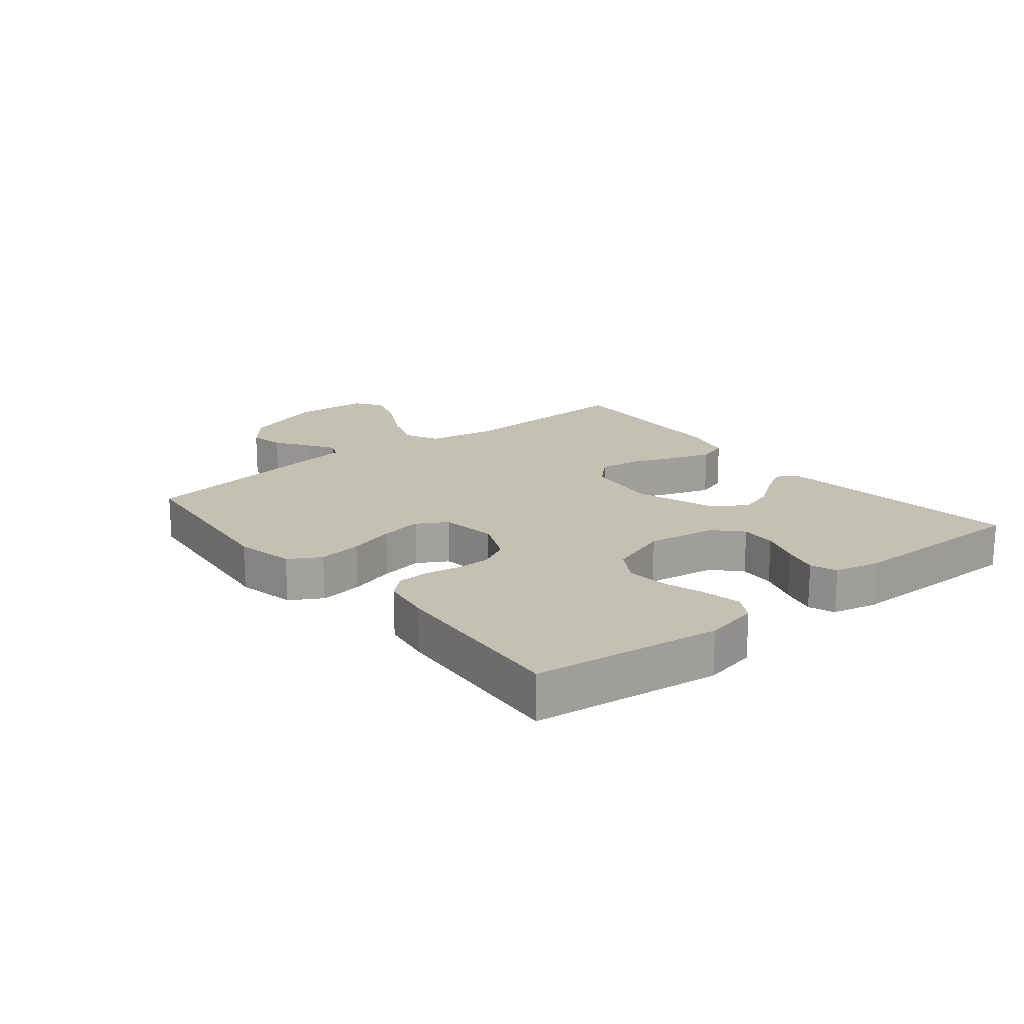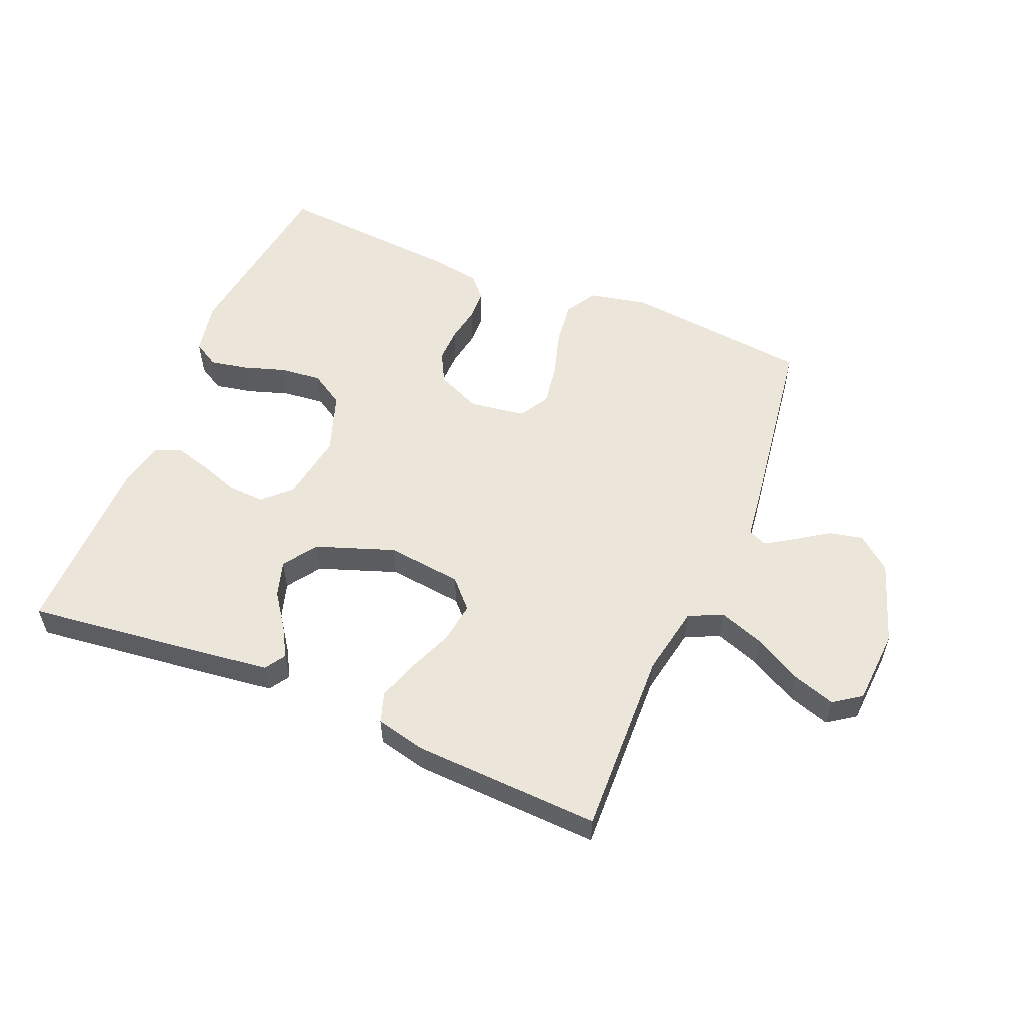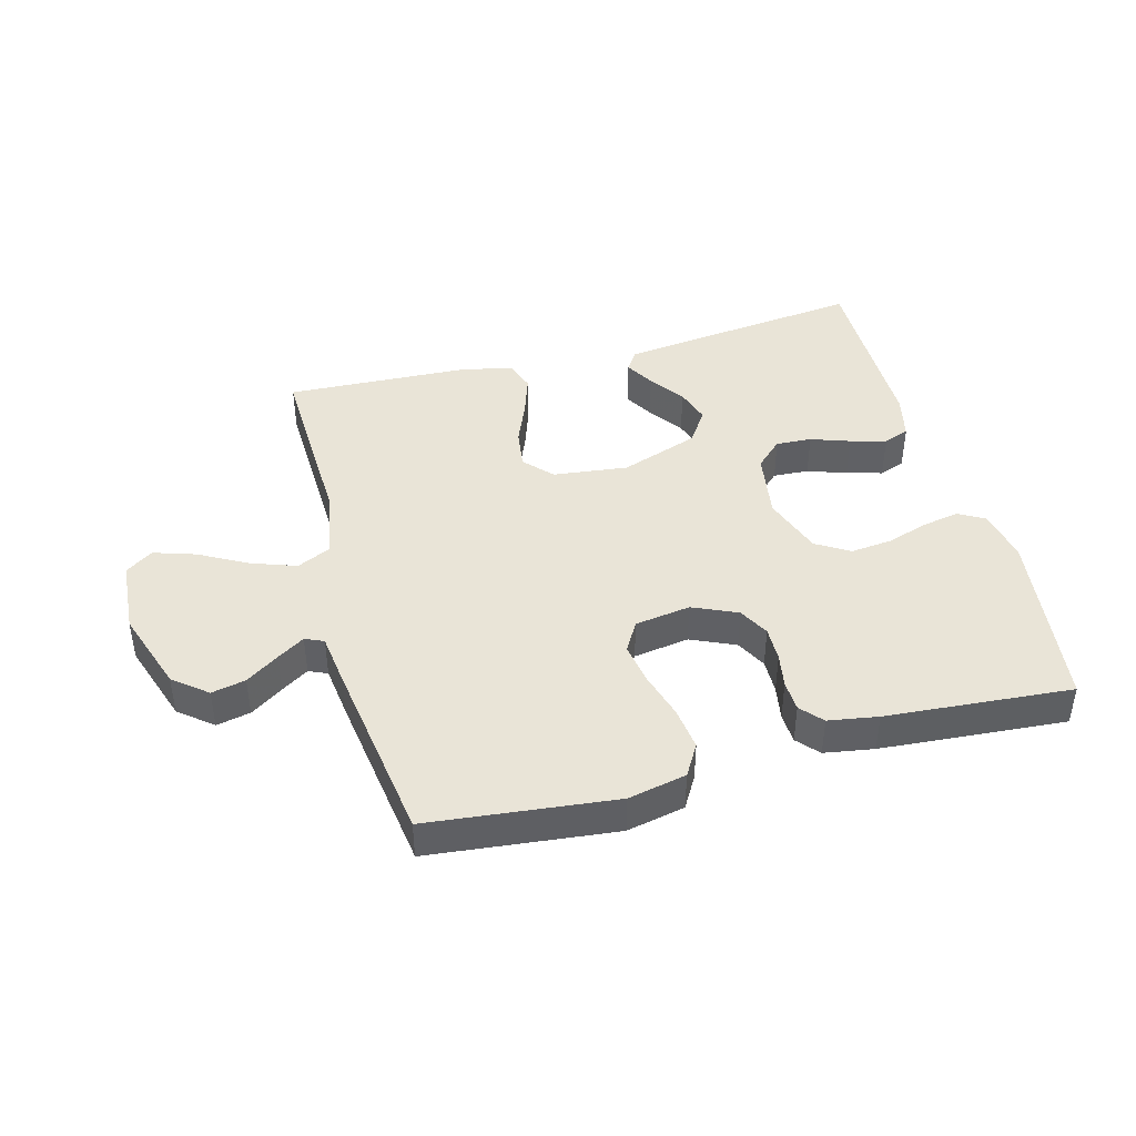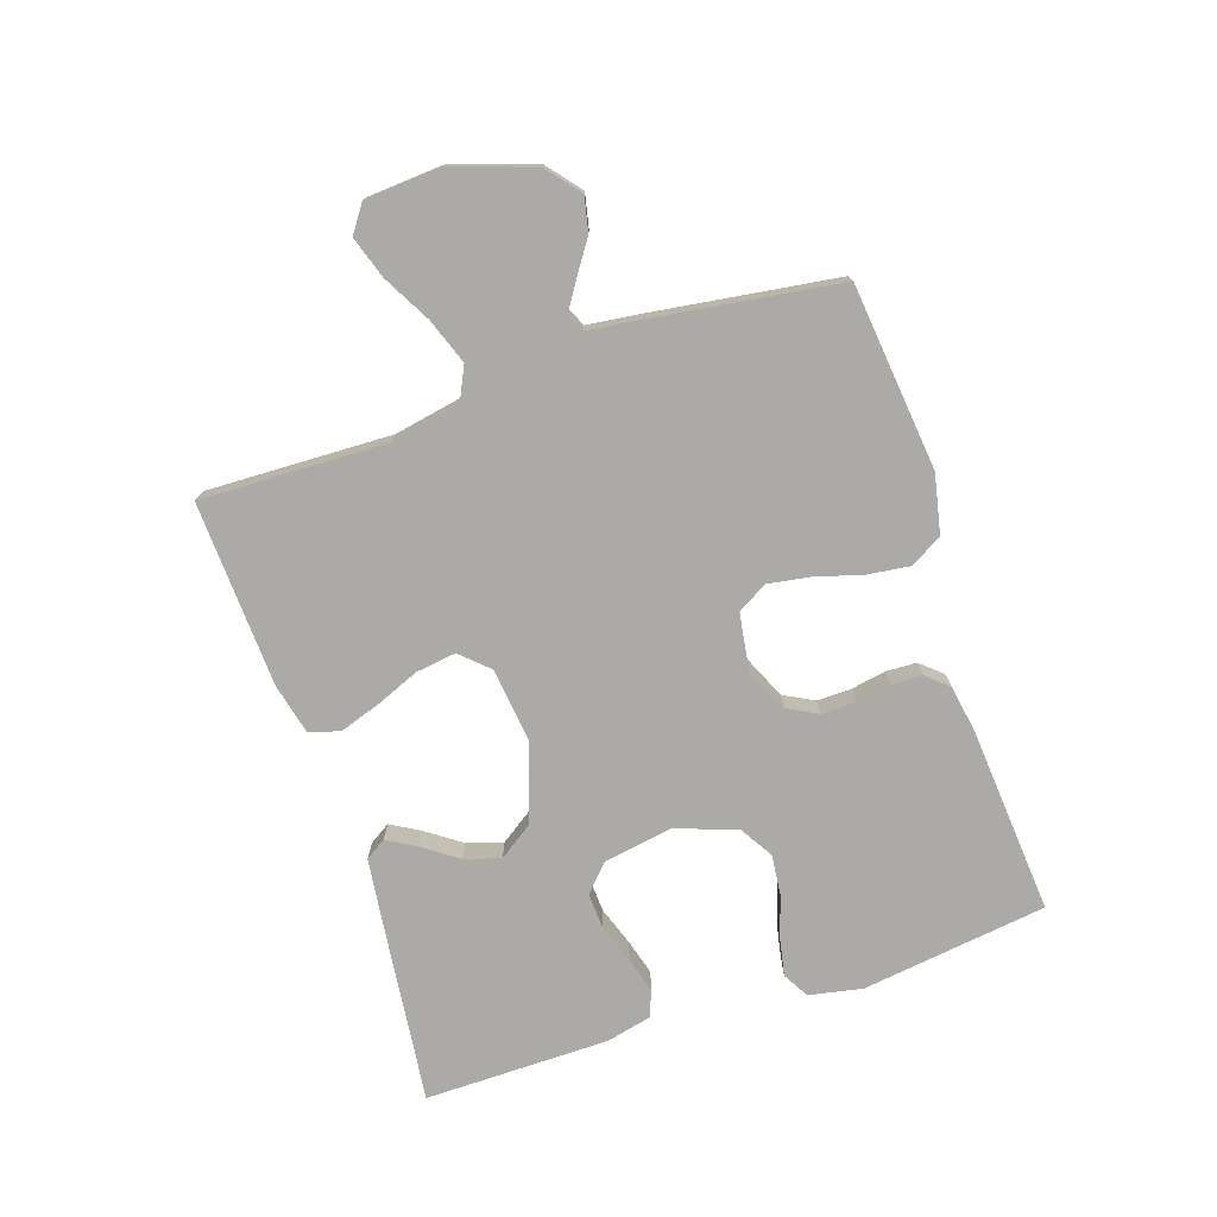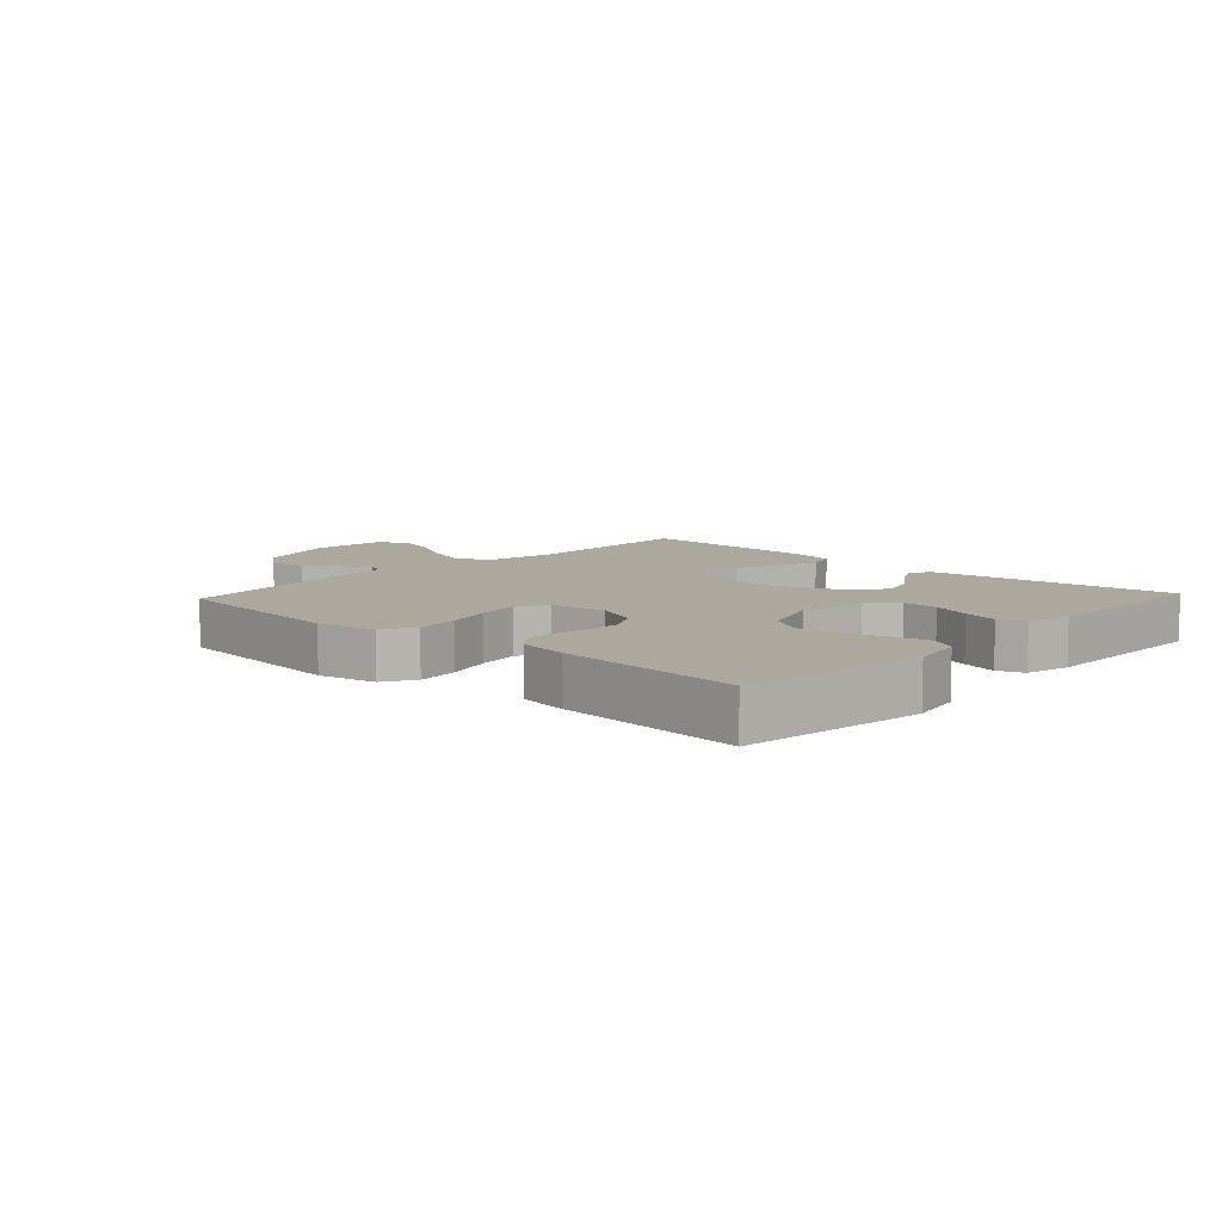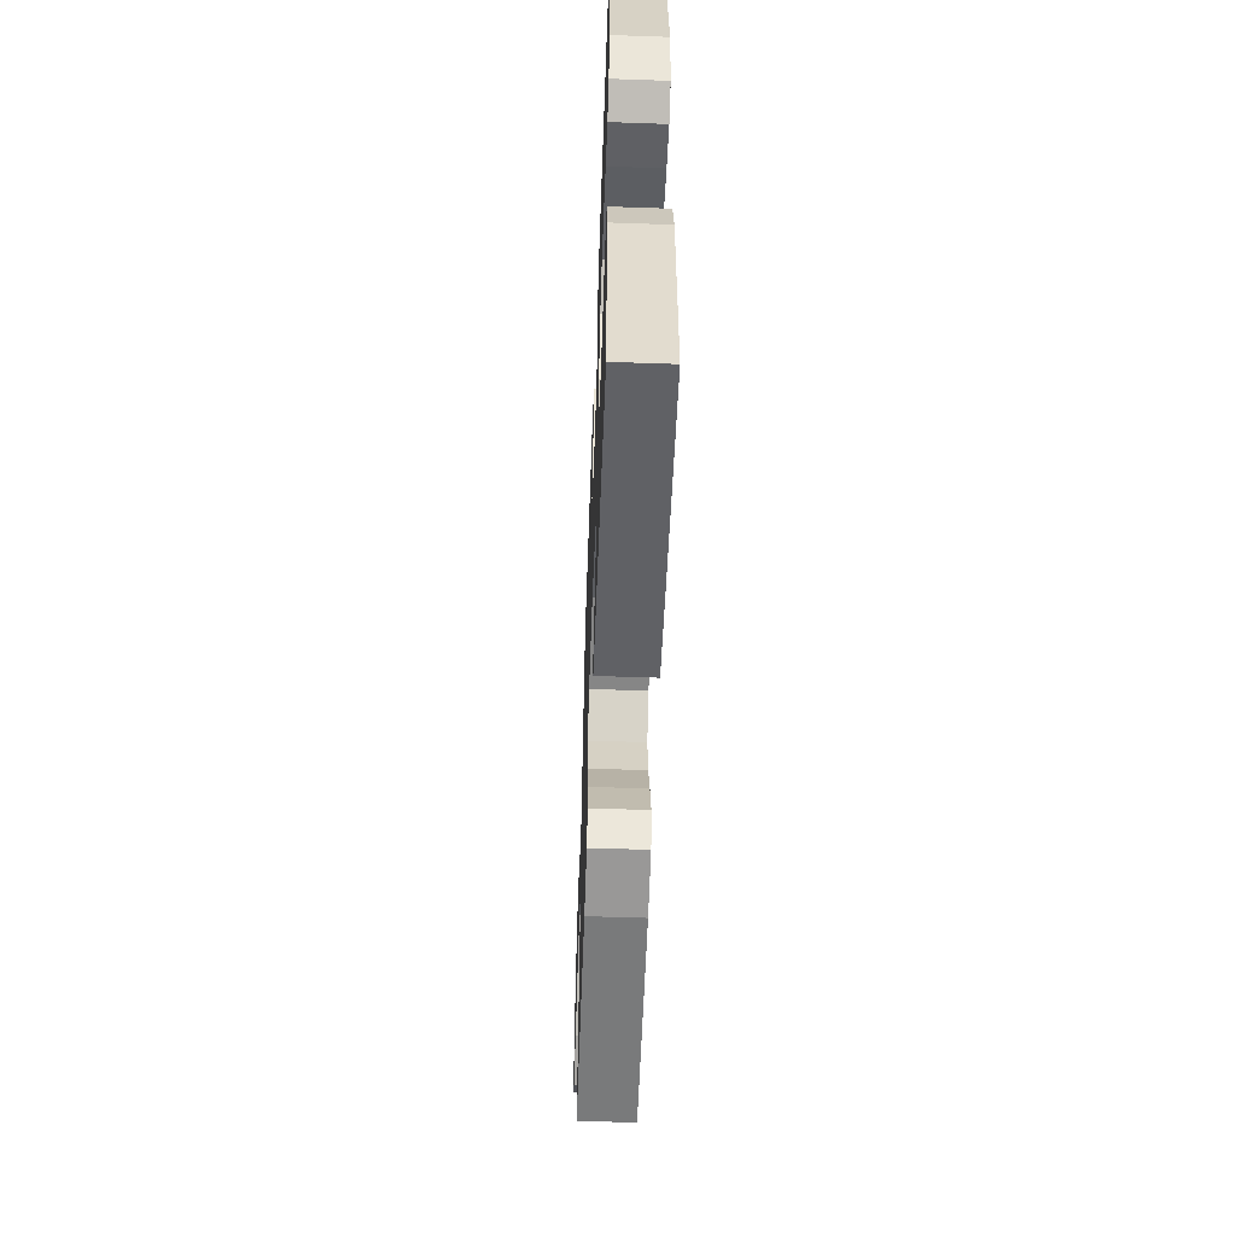
<metadata>
{"format":"obj","ext":"obj","renderer":"f3d","projection":"perspective","resolution":1024,"background":"white","views":[{"elev":18.2,"azim":50.9,"up":"+Y"},{"elev":55.5,"azim":-157.3,"up":"+Y"},{"elev":42.9,"azim":-15.0,"up":"+Y"},{"elev":-75.7,"azim":-71.5,"up":"+Y"},{"elev":8.6,"azim":42.9,"up":"+Y"},{"elev":-55.5,"azim":87.9,"up":"+Z"}]}
</metadata>
<code>
v 0.5 0.07 0.5
v 0.54 0.07 0.2
v 0.523 0.07 0.114
v 0.481 0.07 0.09
v 0.421 0.07 0.102
v 0.353 0.07 0.124
v 0.287 0.07 0.131
v 0.233 0.07 0.098
v 0.199 0.07 0
v 0.217 0.07 -0.111
v 0.26 0.07 -0.152
v 0.318 0.07 -0.149
v 0.381 0.07 -0.127
v 0.439 0.07 -0.111
v 0.481 0.07 -0.127
v 0.498 0.07 -0.2
v 0.5 0.07 -0.5
v 0.2 0.07 -0.464
v 0.099 0.07 -0.451
v 0.078 0.07 -0.418
v 0.105 0.07 -0.371
v 0.145 0.07 -0.315
v 0.163 0.07 -0.257
v 0.126 0.07 -0.203
v 0 0.07 -0.158
v -0.121 0.07 -0.172
v -0.163 0.07 -0.217
v -0.154 0.07 -0.282
v -0.125 0.07 -0.353
v -0.103 0.07 -0.419
v -0.119 0.07 -0.468
v -0.2 0.07 -0.487
v -0.5 0.07 -0.5
v -0.49 0.07 -0.2
v -0.511 0.07 -0.088
v -0.565 0.07 -0.062
v -0.638 0.07 -0.088
v -0.715 0.07 -0.13
v -0.783 0.07 -0.152
v -0.827 0.07 -0.121
v -0.835 0.07 0
v -0.79 0.07 0.133
v -0.736 0.07 0.177
v -0.681 0.07 0.165
v -0.628 0.07 0.129
v -0.584 0.07 0.101
v -0.554 0.07 0.114
v -0.543 0.07 0.2
v -0.5 0.07 0.5
v -0.2 0.07 0.532
v -0.106 0.07 0.512
v -0.076 0.07 0.461
v -0.085 0.07 0.391
v -0.107 0.07 0.316
v -0.118 0.07 0.248
v -0.09 0.07 0.2
v 0 0.07 0.186
v 0.072 0.07 0.218
v 0.098 0.07 0.267
v 0.097 0.07 0.323
v 0.087 0.07 0.379
v 0.089 0.07 0.429
v 0.12 0.07 0.464
v 0.2 0.07 0.477
v 0.5 0 0.5
v 0.54 0 0.2
v 0.523 0 0.114
v 0.481 0 0.09
v 0.421 0 0.102
v 0.353 0 0.124
v 0.287 0 0.131
v 0.233 0 0.098
v 0.199 0 0
v 0.217 0 -0.111
v 0.26 0 -0.152
v 0.318 0 -0.149
v 0.381 0 -0.127
v 0.439 0 -0.111
v 0.481 0 -0.127
v 0.498 0 -0.2
v 0.5 0 -0.5
v 0.2 0 -0.464
v 0.099 0 -0.451
v 0.078 0 -0.418
v 0.105 0 -0.371
v 0.145 0 -0.315
v 0.163 0 -0.257
v 0.126 0 -0.203
v 0 0 -0.158
v -0.121 0 -0.172
v -0.163 0 -0.217
v -0.154 0 -0.282
v -0.125 0 -0.353
v -0.103 0 -0.419
v -0.119 0 -0.468
v -0.2 0 -0.487
v -0.5 0 -0.5
v -0.49 0 -0.2
v -0.511 0 -0.088
v -0.565 0 -0.062
v -0.638 0 -0.088
v -0.715 0 -0.13
v -0.783 0 -0.152
v -0.827 0 -0.121
v -0.835 0 0
v -0.79 0 0.133
v -0.736 0 0.177
v -0.681 0 0.165
v -0.628 0 0.129
v -0.584 0 0.101
v -0.554 0 0.114
v -0.543 0 0.2
v -0.5 0 0.5
v -0.2 0 0.532
v -0.106 0 0.512
v -0.076 0 0.461
v -0.085 0 0.391
v -0.107 0 0.316
v -0.118 0 0.248
v -0.09 0 0.2
v 0 0 0.186
v 0.072 0 0.218
v 0.098 0 0.267
v 0.097 0 0.323
v 0.087 0 0.379
v 0.089 0 0.429
v 0.12 0 0.464
v 0.2 0 0.477
f 4 5 6
f 3 4 6
f 2 3 6
f 1 2 6
f 64 1 6
f 63 64 6
f 62 63 6
f 61 62 6
f 60 61 6
f 59 60 6 7
f 58 59 7 8
f 57 58 8 9
f 56 57 9 10
f 52 53 54
f 51 52 54
f 50 51 54
f 49 50 54
f 48 49 54
f 47 48 54
f 47 54 55
f 46 47 55 56
f 43 44 45
f 42 43 45
f 41 42 45
f 40 41 45
f 39 40 45
f 38 39 45
f 37 38 45
f 36 37 45 46
f 46 56 10
f 36 46 10
f 35 36 10
f 32 33 34
f 31 32 34
f 30 31 34
f 29 30 34
f 28 29 34
f 27 28 34 35
f 20 21 22
f 19 20 22
f 18 19 22
f 17 18 22
f 16 17 22
f 15 16 22
f 14 15 22
f 13 14 22
f 12 13 22
f 11 12 22 23
f 10 11 23 24
f 26 27 35
f 25 26 35 10
f 10 24 25
f 70 69 68
f 70 68 67
f 70 67 66
f 70 66 65
f 70 65 128
f 70 128 127
f 70 127 126
f 70 126 125
f 70 125 124
f 71 70 124 123
f 72 71 123 122
f 73 72 122 121
f 74 73 121 120
f 118 117 116
f 118 116 115
f 118 115 114
f 118 114 113
f 118 113 112
f 118 112 111
f 119 118 111
f 120 119 111 110
f 109 108 107
f 109 107 106
f 109 106 105
f 109 105 104
f 109 104 103
f 109 103 102
f 109 102 101
f 110 109 101 100
f 74 120 110
f 74 110 100
f 74 100 99
f 98 97 96
f 98 96 95
f 98 95 94
f 98 94 93
f 98 93 92
f 99 98 92 91
f 86 85 84
f 86 84 83
f 86 83 82
f 86 82 81
f 86 81 80
f 86 80 79
f 86 79 78
f 86 78 77
f 86 77 76
f 87 86 76 75
f 88 87 75 74
f 99 91 90
f 74 99 90 89
f 89 88 74
f 1 65 66 2
f 2 66 67 3
f 3 67 68 4
f 4 68 69 5
f 5 69 70 6
f 6 70 71 7
f 7 71 72 8
f 8 72 73 9
f 9 73 74 10
f 10 74 75 11
f 11 75 76 12
f 12 76 77 13
f 13 77 78 14
f 14 78 79 15
f 15 79 80 16
f 16 80 81 17
f 17 81 82 18
f 18 82 83 19
f 19 83 84 20
f 20 84 85 21
f 21 85 86 22
f 22 86 87 23
f 23 87 88 24
f 24 88 89 25
f 25 89 90 26
f 26 90 91 27
f 27 91 92 28
f 28 92 93 29
f 29 93 94 30
f 30 94 95 31
f 31 95 96 32
f 32 96 97 33
f 33 97 98 34
f 34 98 99 35
f 35 99 100 36
f 36 100 101 37
f 37 101 102 38
f 38 102 103 39
f 39 103 104 40
f 40 104 105 41
f 41 105 106 42
f 42 106 107 43
f 43 107 108 44
f 44 108 109 45
f 45 109 110 46
f 46 110 111 47
f 47 111 112 48
f 48 112 113 49
f 49 113 114 50
f 50 114 115 51
f 51 115 116 52
f 52 116 117 53
f 53 117 118 54
f 54 118 119 55
f 55 119 120 56
f 56 120 121 57
f 57 121 122 58
f 58 122 123 59
f 59 123 124 60
f 60 124 125 61
f 61 125 126 62
f 62 126 127 63
f 63 127 128 64
f 64 128 65 1

</code>
